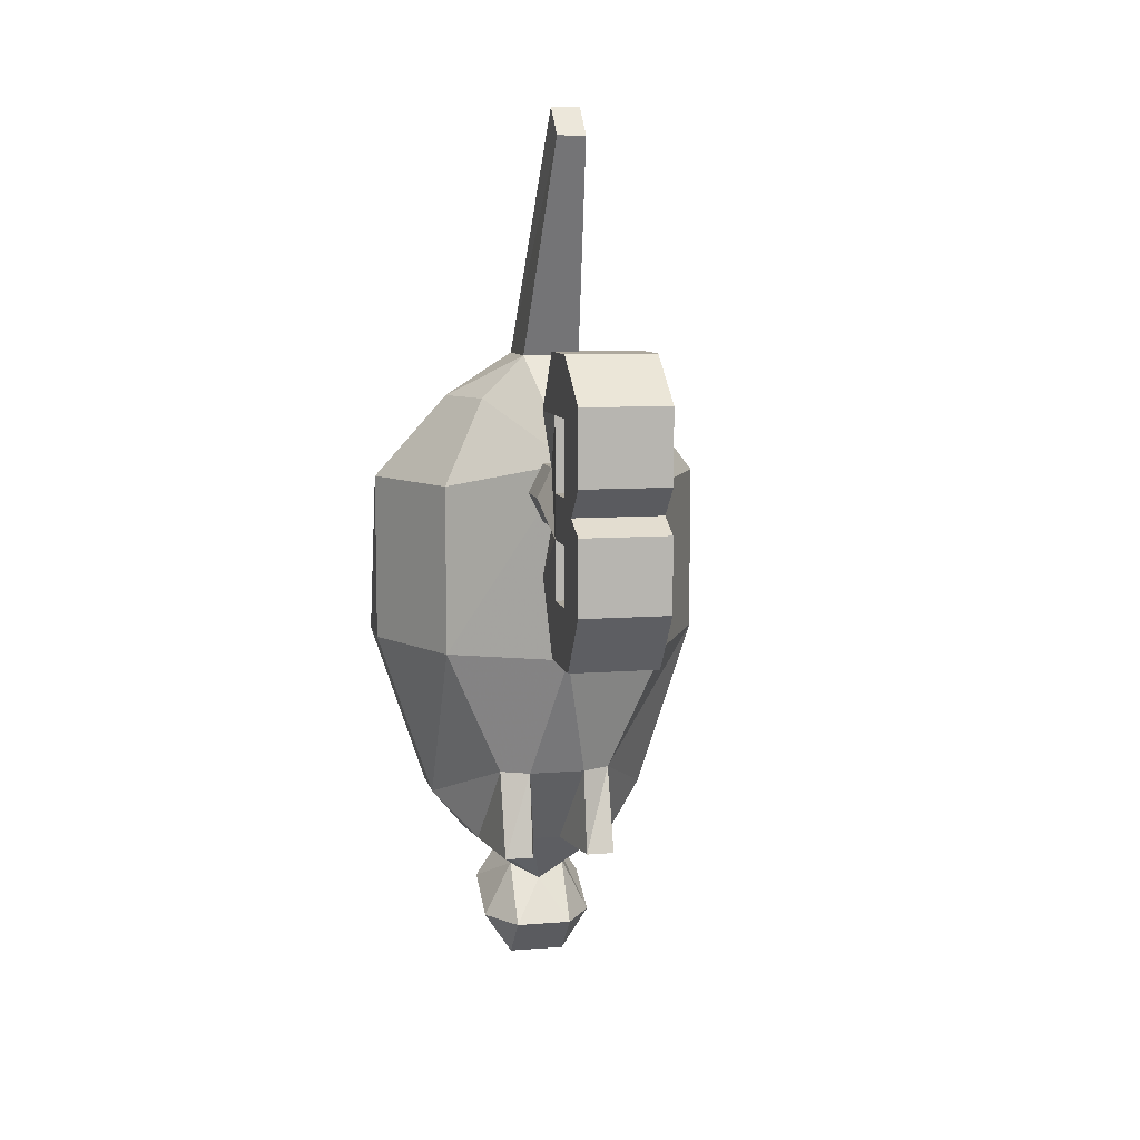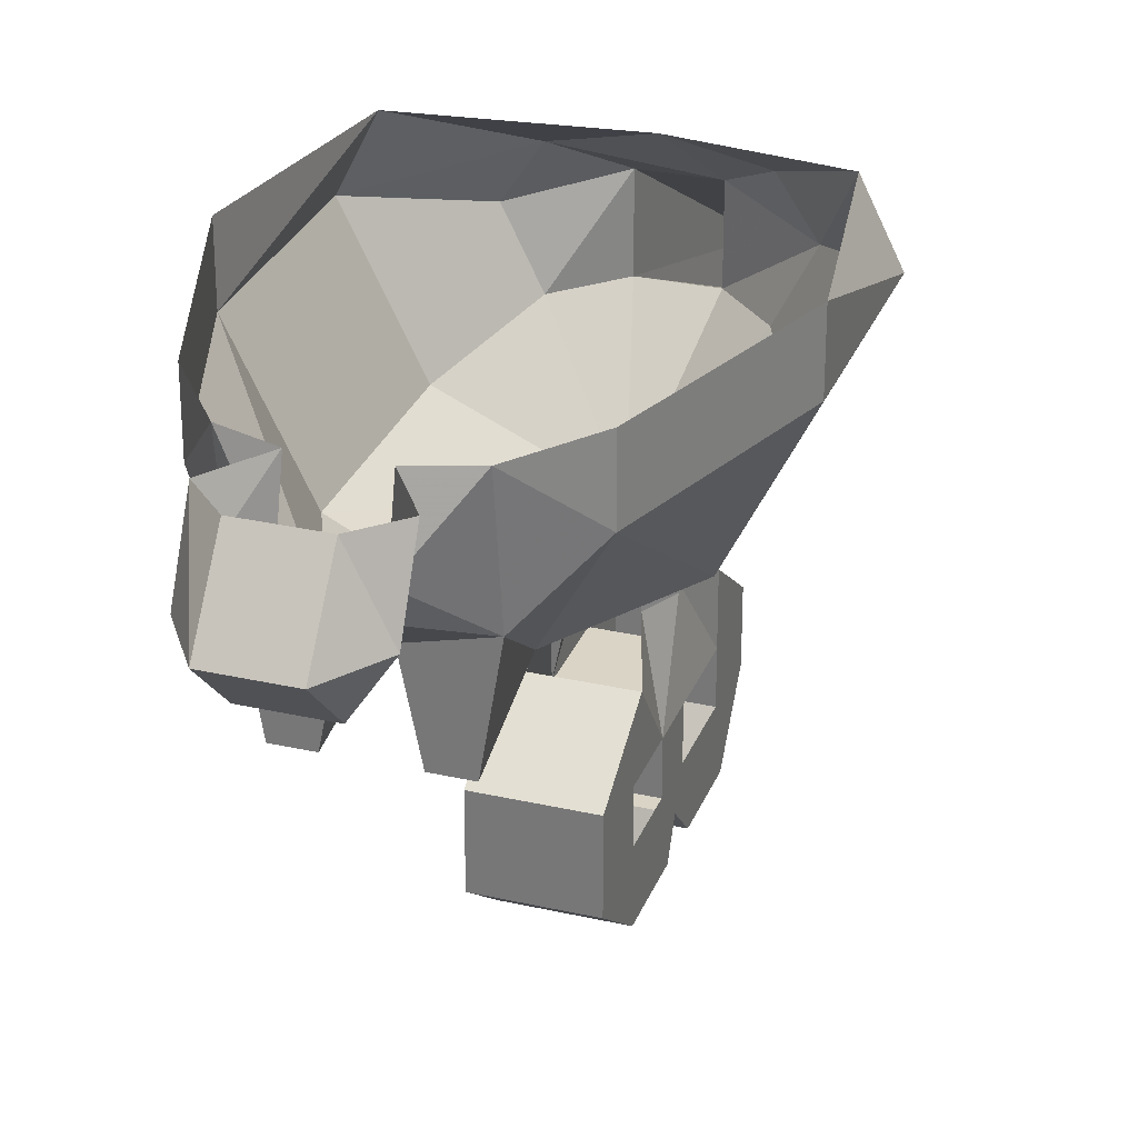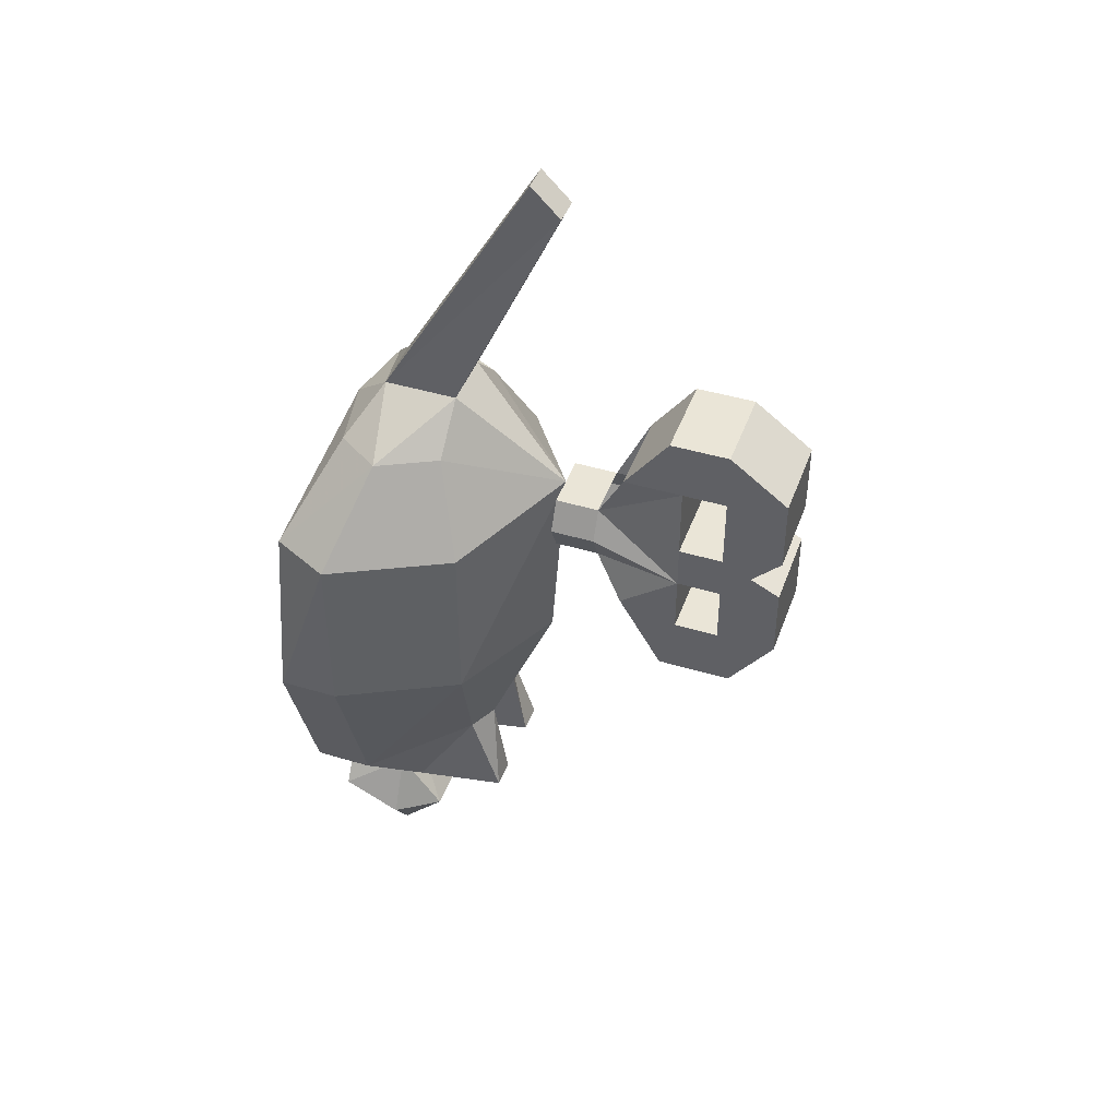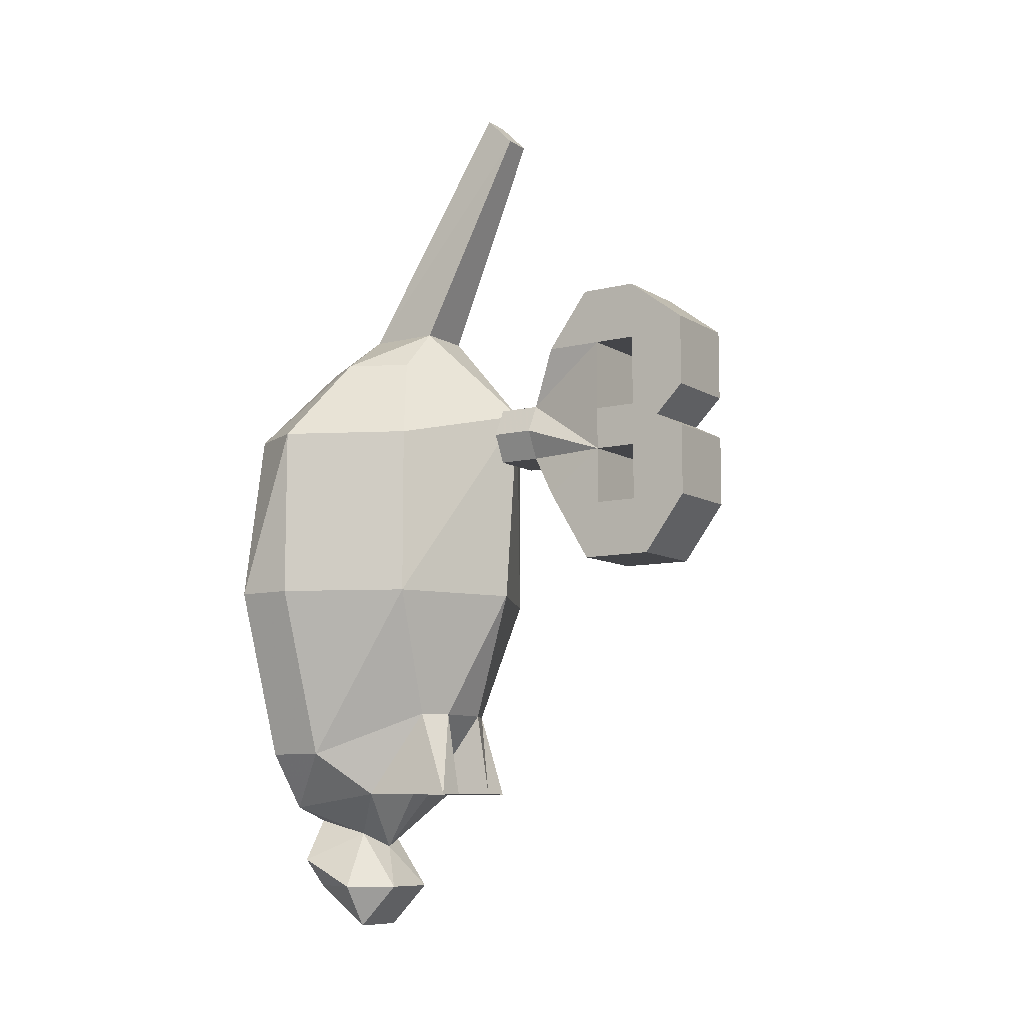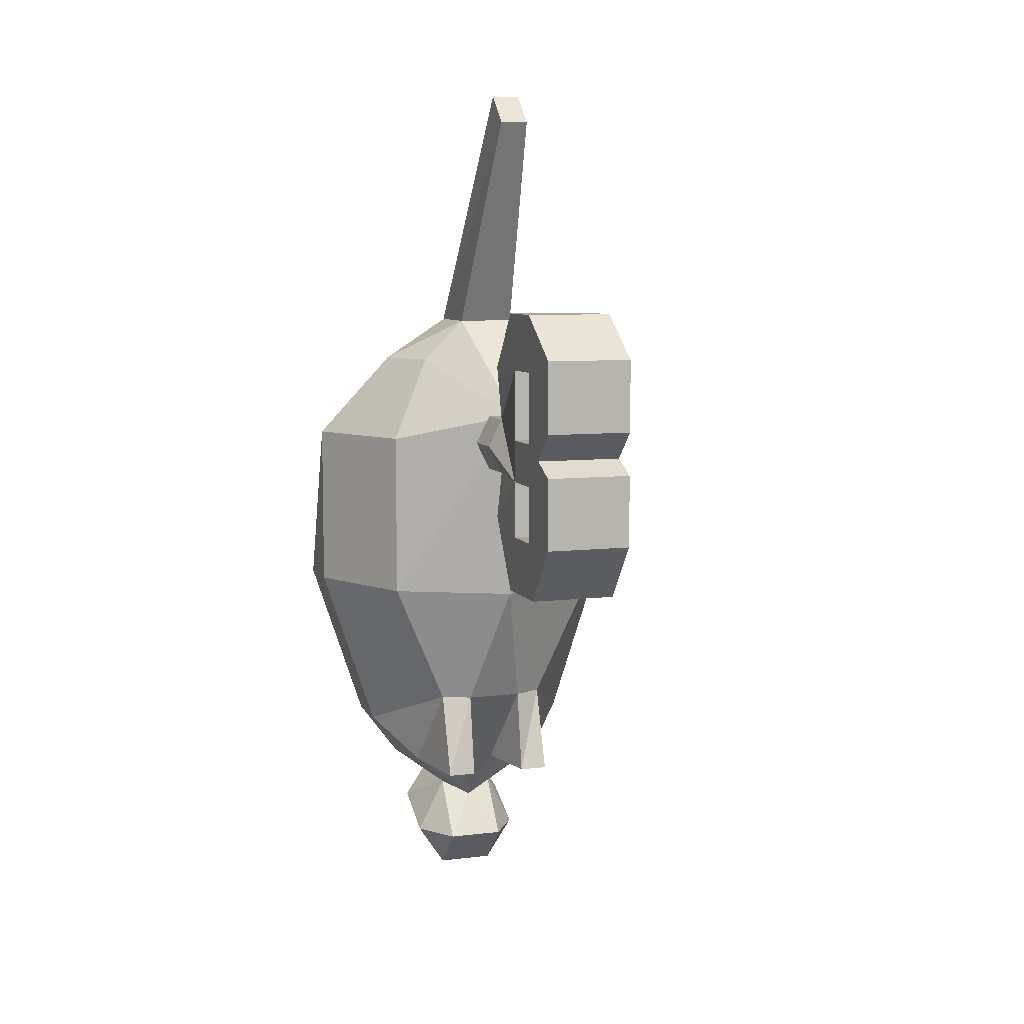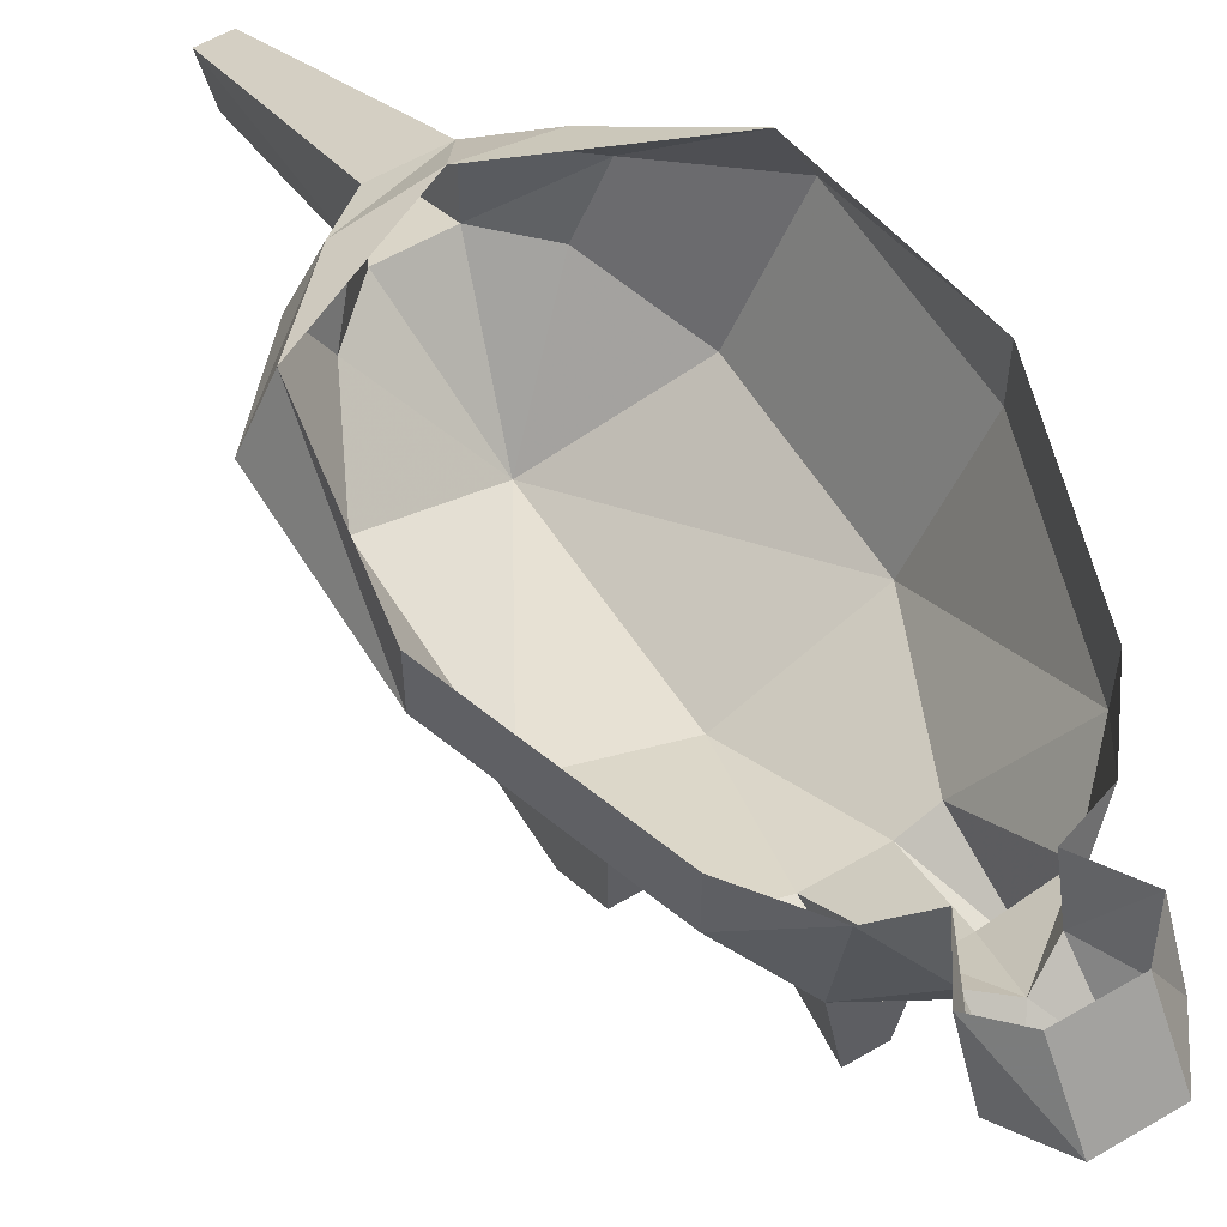
<metadata>
{"format":"obj","ext":"obj","renderer":"f3d","projection":"perspective","resolution":1024,"background":"white","views":[{"elev":8.7,"azim":-12.0,"up":"+Z"},{"elev":28.9,"azim":-161.2,"up":"+Y"},{"elev":44.1,"azim":-70.6,"up":"+Z"},{"elev":-9.1,"azim":-56.6,"up":"+Z"},{"elev":7.7,"azim":-18.7,"up":"+Z"},{"elev":57.8,"azim":148.7,"up":"+Y"}]}
</metadata>
<code>
v -0.01562 -0.1562 0.1094
v -0.02344 -0.1562 0.125
v -0.02344 -0.1328 0.125
v -0.01562 -0.1328 0.1094
v 0.01562 -0.1562 0.1094
v 0.01562 -0.1328 0.1094
v 0.02344 -0.1562 0.125
v 0.02344 -0.2031 0.1328
v 0.02344 -0.2031 0.1094
v 0.02344 -0.2031 0.07812
v 0.02344 -0.1719 0.08594
v 0.02344 -0.1953 0.04688
v -0.02344 -0.1953 0.04688
v -0.02344 -0.1719 0.08594
v -0.02344 -0.2031 0.07812
v -0.02344 -0.2031 0.1094
v -0.01562 -0.1562 0.1406
v -0.01562 -0.1328 0.1406
v 0.01562 -0.1562 0.1406
v 0.02344 -0.1328 0.125
v 0.01562 -0.1328 0.1406
v 0.02344 -0.2266 0.1094
v 0.02344 -0.2422 0.125
v 0.02344 -0.2578 0.1172
v 0.02344 -0.2266 0.07812
v 0.02344 -0.2578 0.07812
v 0.02344 -0.2344 0.04688
v -0.02344 -0.2266 0.07812
v -0.02344 -0.2344 0.04688
v -0.02344 -0.2578 0.07812
v -0.02344 -0.2266 0.1094
v -0.02344 -0.2578 0.1172
v -0.02344 -0.2422 0.125
v 0.02344 -0.2266 0.1328
v 0.02344 -0.2578 0.1406
v -0.02344 -0.2578 0.1406
v 0.02344 -0.2266 0.1719
v 0.02344 -0.2578 0.1797
v -0.02344 -0.2578 0.1797
v -0.02344 -0.2266 0.1719
v -0.02344 -0.2266 0.1328
v -0.02344 -0.2031 0.1328
v -0.02344 -0.2031 0.1719
v -0.02344 -0.1719 0.1719
v -0.02344 -0.1953 0.2031
v 0.02344 -0.1953 0.2031
v 0.02344 -0.1719 0.1719
v 0.02344 -0.2031 0.1719
v 0.02344 -0.2266 0.2031
v -0.02344 -0.2266 0.2031
v 0.03125 -0.1016 -0.08594
v 0.01562 -0.1016 -0.08594
v 0.007812 -0.0625 -0.08594
v 0.03906 -0.05469 -0.08594
v 0.03125 -0.08594 -0.03906
v 0.01562 -0.09375 -0.03906
v -0.007812 -0.0625 -0.08594
v 0 -0.03906 -0.1172
v 0.01562 -0.03125 -0.1094
v 0.03906 0 -0.09375
v 0.0625 -0.03125 -0.0625
v 0.09375 -0.03125 0.03125
v 0.0625 -0.09375 0.03125
v 0 -0.125 0.03125
v -0.01562 -0.09375 -0.03906
v -0.01562 -0.1016 -0.08594
v -0.03906 -0.05469 -0.08594
v -0.01562 -0.03125 -0.1094
v -0.01562 -0.05469 -0.1406
v 0.01562 -0.05469 -0.1406
v 0.03125 -0.03125 -0.1406
v 0.01562 0 -0.1016
v -0.03125 -0.1016 -0.08594
v -0.03125 -0.08594 -0.03906
v -0.0625 -0.03125 -0.0625
v -0.03906 0 -0.09375
v -0.01562 0 -0.1016
v -0.03125 0 -0.125
v -0.03125 -0.03125 -0.1406
v -0.01562 -0.03125 -0.1641
v 0.01562 -0.03125 -0.1641
v 0.03125 0 -0.125
v -0.0625 -0.09375 0.03125
v -0.09375 -0.03125 0.03125
v -0.0625 0 -0.0625
v -0.09375 0 0.03125
v -0.09375 -0.03125 0.125
v -0.07812 0 0.125
v -0.05469 -0.04688 0.1719
v -0.03906 -0.02344 0.1719
v 0 -0.01562 0.1719
v -0.01562 -0.03906 0.1953
v 0.03906 -0.02344 0.1719
v 0.07812 0 0.125
v 0.09375 -0.03125 0.125
v 0.09375 0 0.03125
v 0.0625 0 -0.0625
v -0.0625 -0.09375 0.125
v -0.03906 -0.07812 0.1719
v -0.01562 -0.07812 0.1953
v 0.0625 -0.09375 0.125
v 0 -0.1328 0.1406
v 0.01562 -0.07812 0.1953
v 0.007812 -0.1328 0.3125
v -0.007812 -0.1328 0.3125
v -0.007812 -0.1172 0.3281
v 0.01562 -0.03906 0.1953
v 0.05469 -0.04688 0.1719
v 0.03906 -0.07812 0.1719
v 0.007812 -0.1172 0.3281
v -0.01562 0 -0.1406
v 0.01562 0 -0.1406
f 1 2 3
f 1 3 4
f 1 4 5
f 5 4 6
f 5 6 7
f 5 7 8
f 5 8 9
f 5 9 10
f 5 10 11
f 11 10 12
f 11 12 13
f 11 13 14
f 14 13 15
f 14 15 16
f 14 16 1
f 1 16 2
f 2 16 17
f 2 17 18
f 2 18 3
f 19 7 20
f 19 20 21
f 19 21 17
f 17 21 18
f 7 6 20
f 22 23 24
f 22 24 25
f 25 24 26
f 25 26 27
f 25 27 10
f 25 10 15
f 25 15 28
f 28 15 13
f 28 13 29
f 28 29 30
f 28 30 31
f 31 30 32
f 31 32 33
f 31 33 16
f 31 16 9
f 31 9 22
f 22 9 23
f 23 9 8
f 23 8 34
f 23 34 35
f 23 35 36
f 23 36 33
f 23 33 24
f 24 33 32
f 24 32 26
f 26 32 30
f 26 30 27
f 27 30 29
f 27 29 12
f 27 12 10
f 34 37 38
f 34 38 35
f 35 38 39
f 35 39 36
f 36 39 40
f 36 40 41
f 36 41 33
f 33 41 42
f 33 42 16
f 16 42 17
f 17 42 43
f 17 43 44
f 44 43 45
f 44 45 46
f 44 46 47
f 47 46 48
f 47 48 8
f 47 8 19
f 19 8 7
f 37 49 38
f 38 49 50
f 38 50 39
f 39 50 40
f 40 50 43
f 40 43 48
f 40 48 37
f 37 48 46
f 37 46 49
f 49 46 45
f 49 45 50
f 50 45 43
f 12 29 13
f 34 8 42
f 34 42 41
f 10 9 16
f 10 16 15
f 8 48 43
f 8 43 42
f 51 52 53
f 51 53 54
f 51 54 55
f 51 55 52
f 52 55 56
f 52 56 53
f 57 65 66
f 57 66 67
f 66 73 67
f 67 73 74
f 73 66 65
f 73 65 74
f 53 56 57
f 53 57 58
f 53 58 54
f 54 58 59
f 54 59 60
f 54 60 61
f 54 61 55
f 55 61 62
f 55 62 63
f 55 63 56
f 56 63 64
f 56 64 65
f 56 65 57
f 57 67 58
f 58 67 68
f 59 72 60
f 67 74 75
f 67 75 76
f 67 76 68
f 68 76 77
f 74 65 64
f 74 64 83
f 74 83 75
f 75 83 84
f 75 84 85
f 75 85 76
f 84 86 85
f 86 84 87
f 86 87 88
f 88 87 89
f 88 89 90
f 88 90 91
f 91 90 92
f 91 92 93
f 91 93 94
f 94 93 95
f 94 95 62
f 94 62 96
f 96 62 61
f 96 61 97
f 97 61 60
f 84 83 98
f 84 98 87
f 87 98 99
f 87 99 89
f 89 99 100
f 89 100 92
f 89 92 90
f 63 62 95
f 63 95 101
f 63 101 102
f 63 102 64
f 64 102 83
f 83 102 98
f 98 102 99
f 99 102 100
f 100 102 103
f 92 107 93
f 93 107 108
f 93 108 95
f 95 108 101
f 101 108 109
f 101 109 102
f 102 109 103
f 103 109 107
f 109 108 107
f 58 68 69
f 58 69 70
f 58 70 59
f 59 70 71
f 59 71 72
f 68 77 78
f 68 78 79
f 68 79 69
f 69 79 80
f 69 80 81
f 69 81 70
f 70 81 71
f 71 81 82
f 71 82 72
f 100 103 104
f 100 104 105
f 100 105 92
f 92 105 106
f 92 106 107
f 103 107 110
f 103 110 104
f 104 110 105
f 105 110 106
f 106 110 107
f 80 111 112
f 80 112 81
f 81 112 82
f 79 78 111
f 79 111 80

</code>
